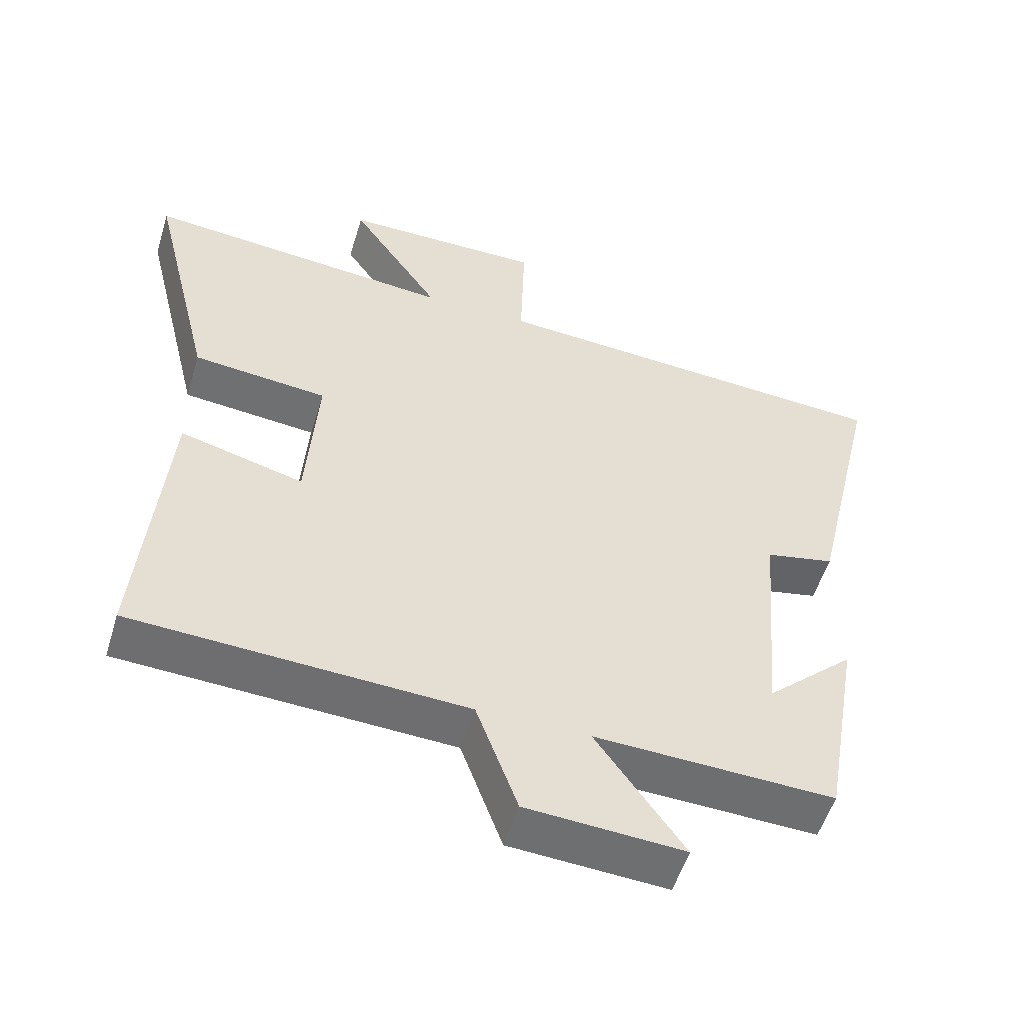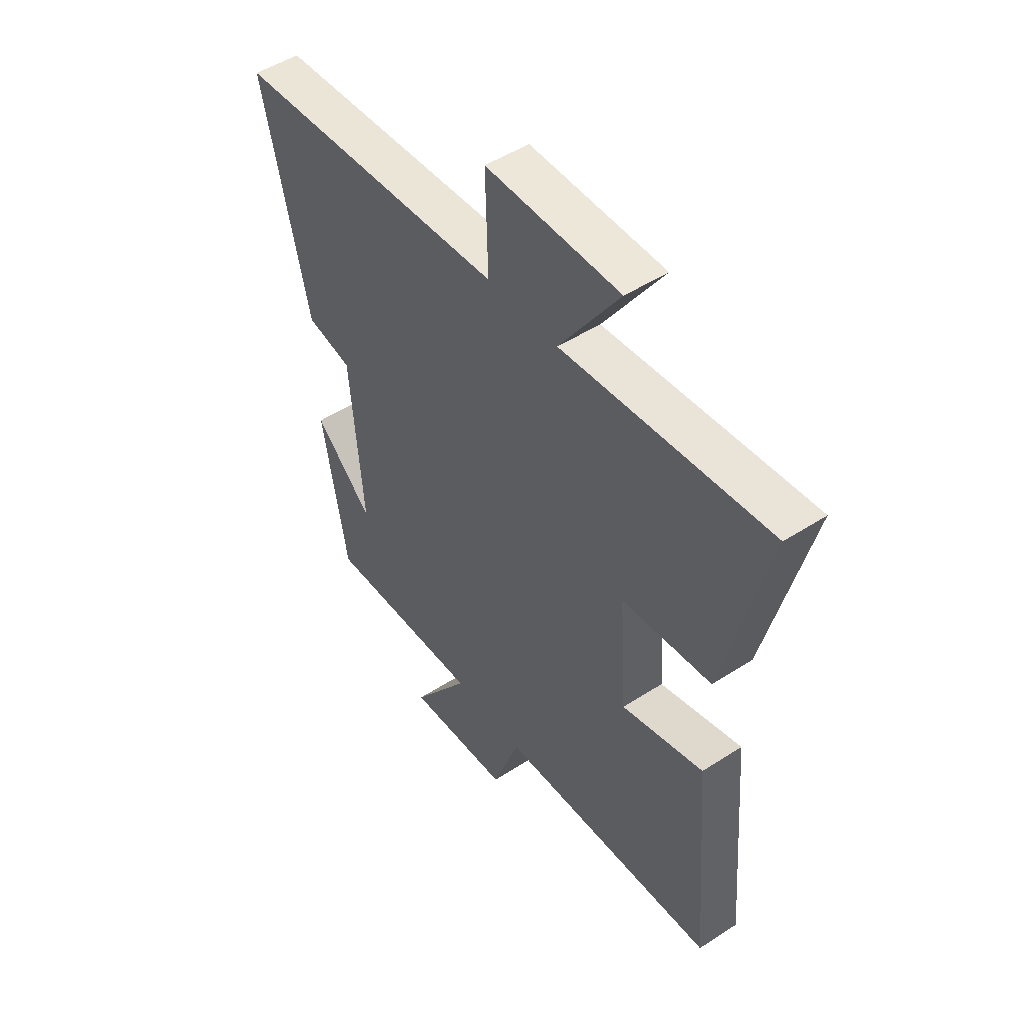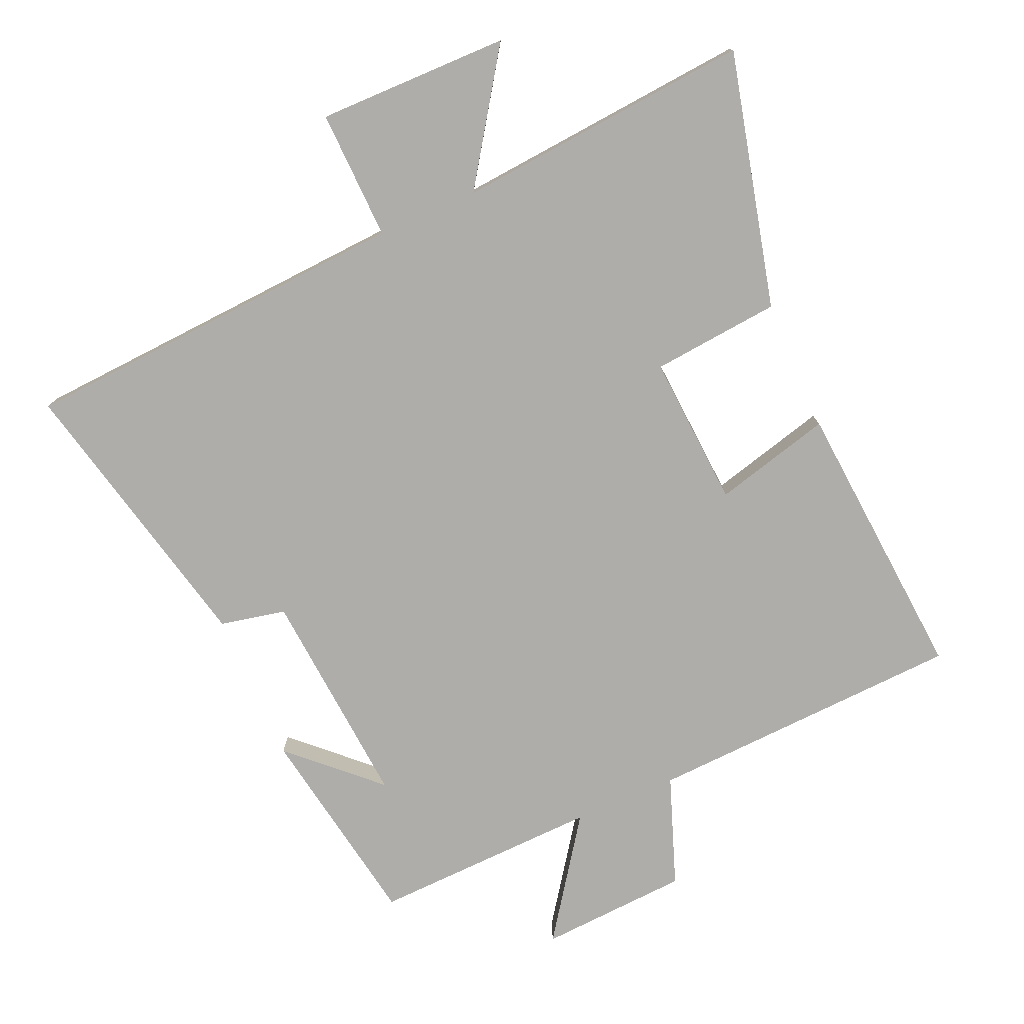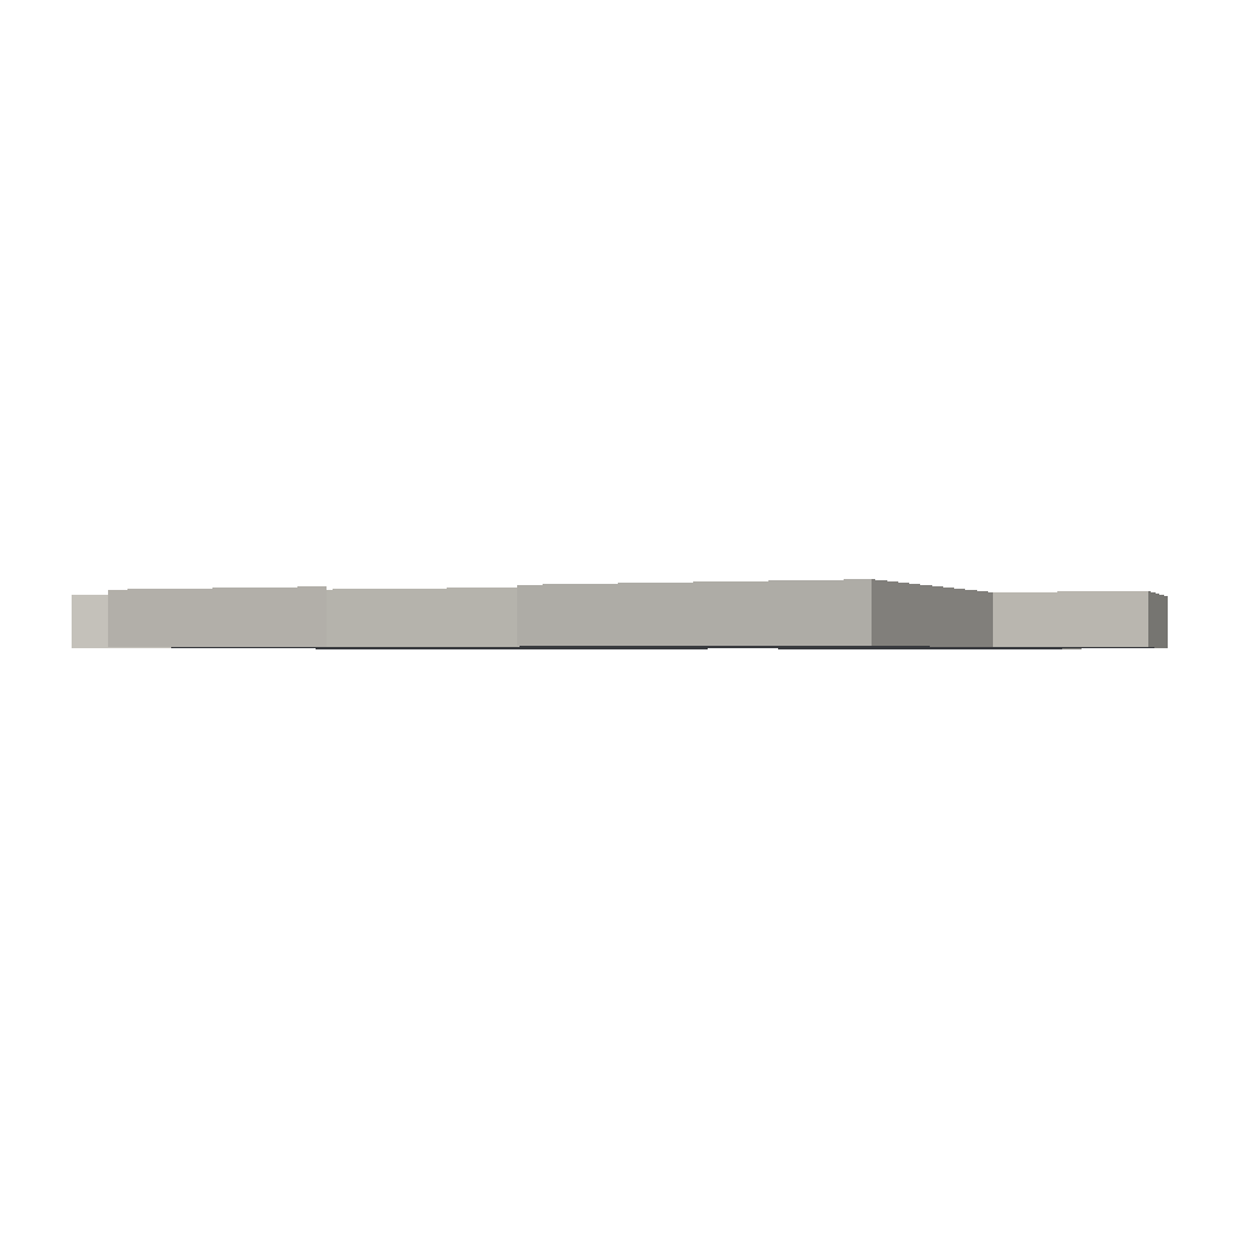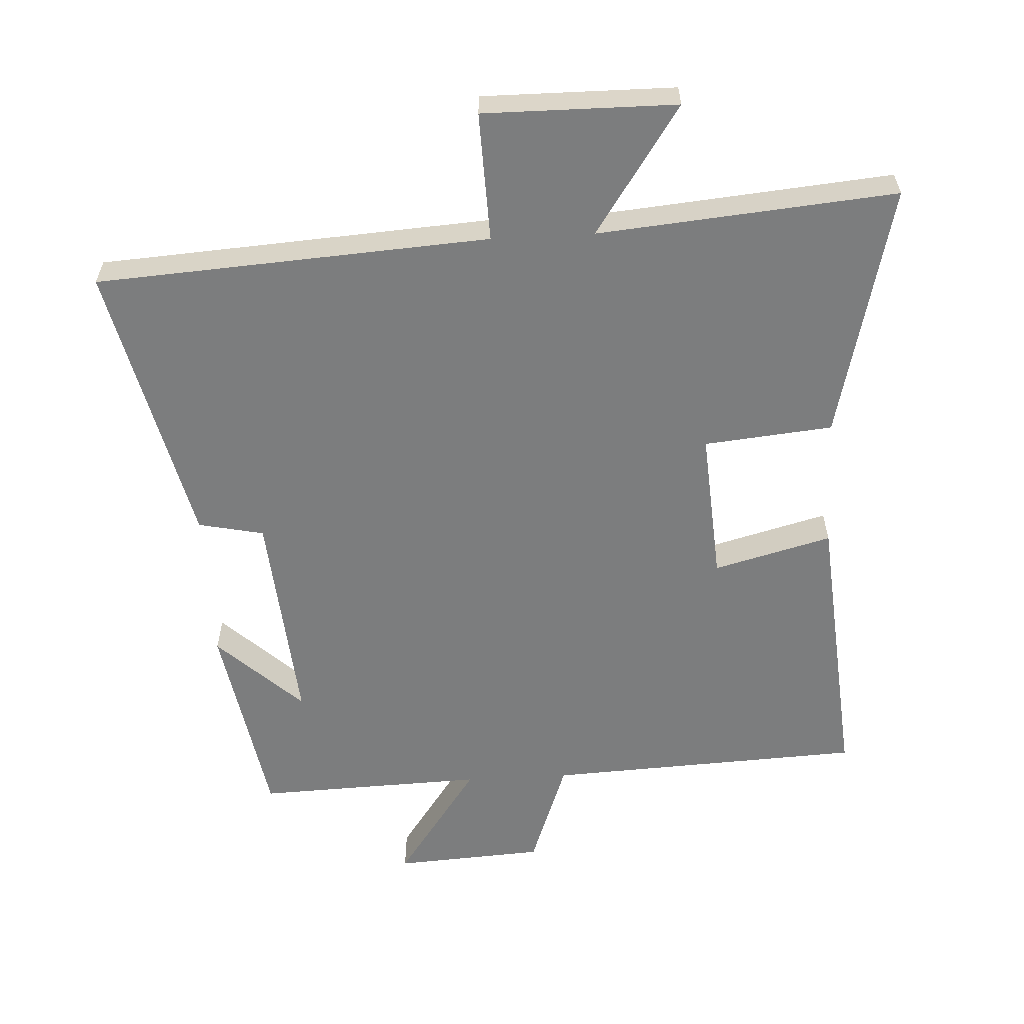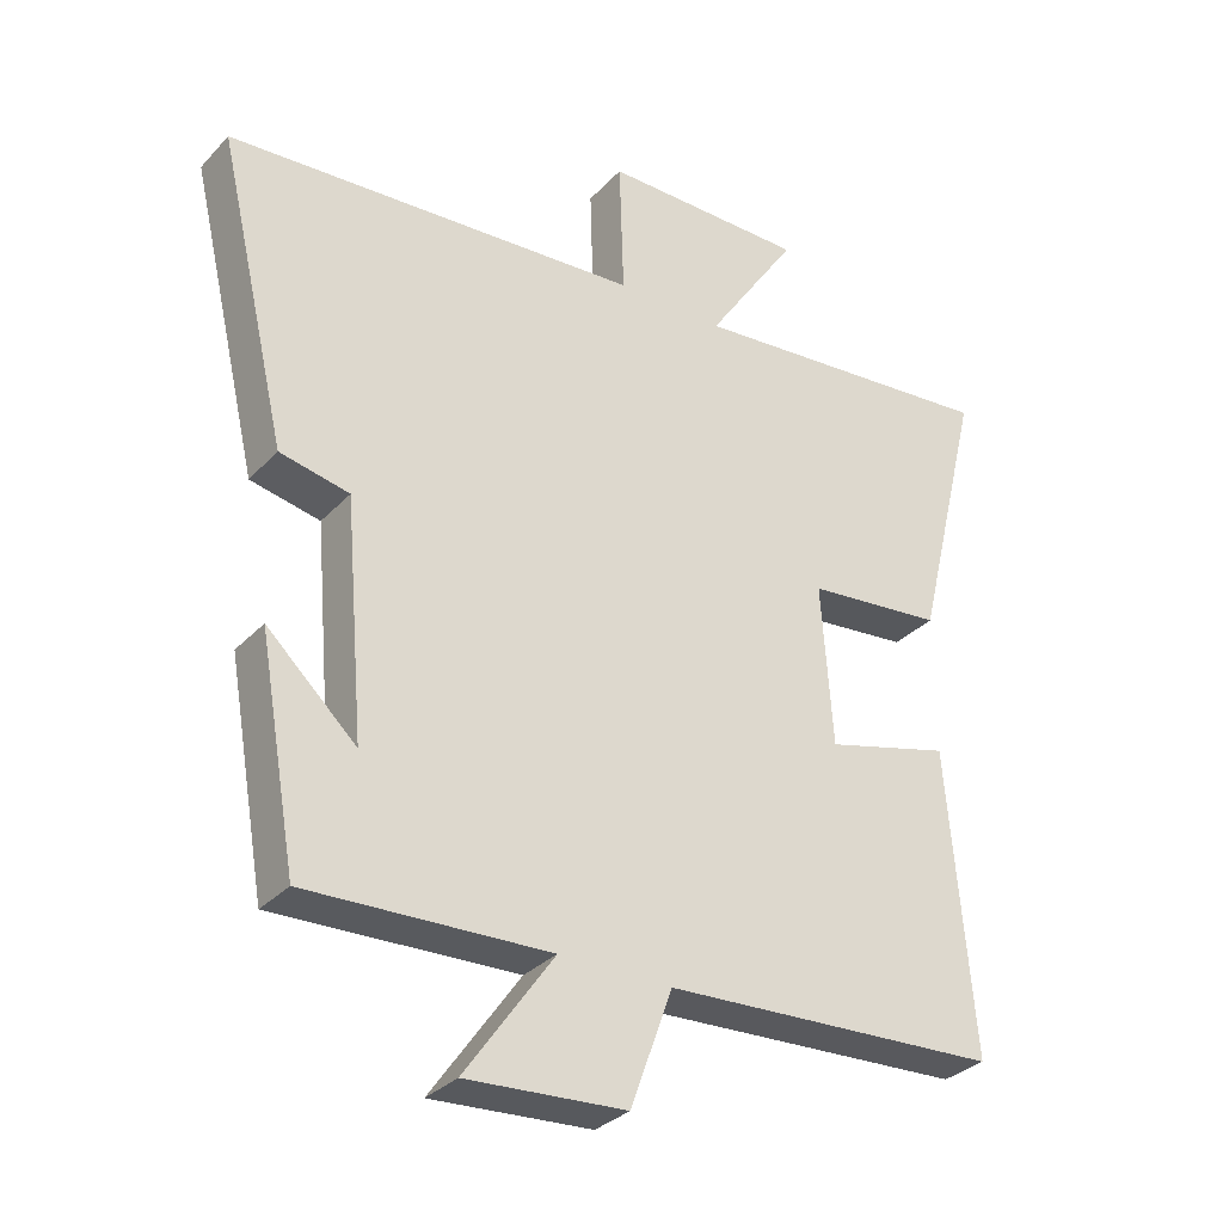
<metadata>
{"format":"obj","ext":"obj","renderer":"f3d","projection":"perspective","resolution":1024,"background":"white","views":[{"elev":-53.9,"azim":163.1,"up":"+Z"},{"elev":49.2,"azim":54.3,"up":"+Z"},{"elev":-77.2,"azim":23.5,"up":"+Y"},{"elev":-0.8,"azim":-73.4,"up":"+Y"},{"elev":-59.0,"azim":3.1,"up":"+Y"},{"elev":-31.8,"azim":-35.0,"up":"+Z"}]}
</metadata>
<code>
v -0.446 0.07 -0.512
v -0.5 0.07 -0.202
v -0.373 0.07 -0.321
v -0.401 0.07 0.011
v -0.5 0.07 0.032
v -0.6 0.07 0.462
v -0.008 0.07 0.5
v -0.014 0.07 0.695
v 0.276 0.07 0.693
v 0.146 0.07 0.5
v 0.594 0.07 0.54
v 0.5 0.07 0.155
v 0.306 0.07 0.136
v 0.322 0.07 -0.094
v 0.5 0.07 -0.047
v 0.536 0.07 -0.477
v 0.058 0.07 -0.5
v -0.002 0.07 -0.665
v -0.228 0.07 -0.679
v -0.102 0.07 -0.5
v -0.446 0 -0.512
v -0.5 0 -0.202
v -0.373 0 -0.321
v -0.401 0 0.011
v -0.5 0 0.032
v -0.6 0 0.462
v -0.008 0 0.5
v -0.014 0 0.695
v 0.276 0 0.693
v 0.146 0 0.5
v 0.594 0 0.54
v 0.5 0 0.155
v 0.306 0 0.136
v 0.322 0 -0.094
v 0.5 0 -0.047
v 0.536 0 -0.477
v 0.058 0 -0.5
v -0.002 0 -0.665
v -0.228 0 -0.679
v -0.102 0 -0.5
f 17 18 19 20
f 15 16 17 20
f 14 15 20 1
f 13 14 1
f 10 11 12 13
f 10 13 1
f 7 8 9 10
f 4 5 6 7
f 3 4 7 10
f 1 2 3
f 1 3 10
f 40 39 38 37
f 40 37 36 35
f 21 40 35 34
f 21 34 33
f 33 32 31 30
f 21 33 30
f 30 29 28 27
f 27 26 25 24
f 30 27 24 23
f 23 22 21
f 30 23 21
f 1 21 22 2
f 2 22 23 3
f 3 23 24 4
f 4 24 25 5
f 5 25 26 6
f 6 26 27 7
f 7 27 28 8
f 8 28 29 9
f 9 29 30 10
f 10 30 31 11
f 11 31 32 12
f 12 32 33 13
f 13 33 34 14
f 14 34 35 15
f 15 35 36 16
f 16 36 37 17
f 17 37 38 18
f 18 38 39 19
f 19 39 40 20
f 20 40 21 1

</code>
